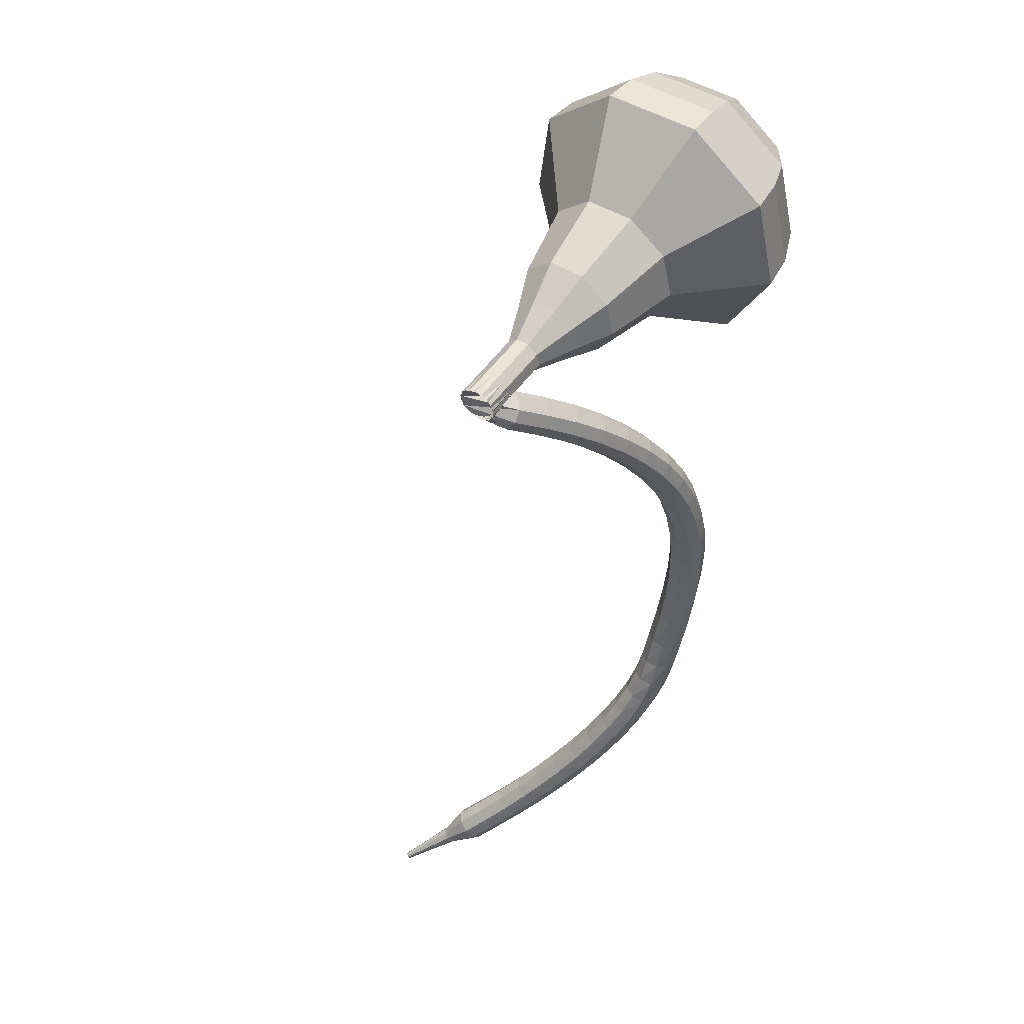
<metadata>
{"format":"obj","ext":"obj","renderer":"f3d","projection":"perspective","resolution":1024,"background":"white","views":[{"elev":3.2,"azim":45.7,"up":"+Z"}]}
</metadata>
<code>
g tube1
v 171 128.3 211.5
v 169.9 130.3 209
v 167 131.4 207.7
v 163.7 131.1 208.1
v 161.4 129.5 210.2
v 161.4 127.4 212.8
v 163.6 125.8 214.9
v 166.9 125.3 215.3
v 169.8 126.3 214
v 171 128.3 211.5
v 169.7 129.1 212.1
v 168.9 130.5 210.3
v 166.8 131.3 209.3
v 164.3 131.1 209.6
v 162.7 130 211.1
v 162.7 128.4 213.1
v 164.2 127.2 214.6
v 166.7 126.9 214.9
v 168.8 127.6 213.9
v 169.7 129.1 212.1
v 166.1 129.9 212.7
v 166.1 129.9 212.7
v 166.1 129.9 212.7
v 166.1 129.9 212.7
v 166.1 129.9 212.7
v 166.1 129.9 212.7
v 166.1 129.9 212.7
v 166.1 129.9 212.7
v 166.1 129.9 212.7
v 166.1 129.9 212.7
v 164.8 111.3 197.9
v 165 111.8 197.4
v 165.6 112 197.2
v 166.3 111.9 197.2
v 166.7 111.6 197.6
v 166.7 111.1 198.1
v 166.3 110.7 198.5
v 165.6 110.7 198.6
v 165 110.9 198.4
v 164.8 111.3 197.9
v 167.1 113 197.6
v 166.8 112.9 197
v 166.2 113 196.7
v 165.6 113.1 196.8
v 165.2 113.2 197.3
v 165.2 113.3 198
v 165.6 113.3 198.5
v 166.3 113.3 198.6
v 166.9 113.1 198.3
v 167.1 113 197.6
v 167.4 114.8 197.3
v 167.1 114.7 196.7
v 166.5 114.8 196.4
v 165.9 114.9 196.5
v 165.5 115 197
v 165.5 115.1 197.7
v 165.9 115.2 198.2
v 166.6 115.1 198.3
v 167.2 115 198
v 167.4 114.8 197.3
v 167.6 116.7 197
v 167.4 116.5 196.4
v 166.8 116.5 196
v 166.1 116.6 196.1
v 165.7 116.8 196.6
v 165.7 116.9 197.3
v 166.1 117 197.8
v 166.8 117 197.9
v 167.4 116.8 197.6
v 167.6 116.7 197
v 167.7 118.5 196.5
v 167.5 118.4 195.9
v 166.9 118.3 195.6
v 166.2 118.3 195.7
v 165.8 118.5 196.2
v 165.8 118.7 196.9
v 166.2 118.8 197.4
v 166.9 118.8 197.5
v 167.5 118.7 197.2
v 167.7 118.5 196.5
v 167.7 120.3 196
v 167.5 120.1 195.4
v 166.9 120 195.1
v 166.3 120 195.2
v 165.8 120.2 195.7
v 165.8 120.4 196.3
v 166.2 120.6 196.8
v 166.9 120.6 197
v 167.5 120.5 196.6
v 167.7 120.3 196
v 167.6 122.2 195.4
v 167.4 121.9 194.8
v 166.8 121.7 194.5
v 166.2 121.7 194.6
v 165.7 121.8 195.1
v 165.7 122.1 195.7
v 166.1 122.3 196.2
v 166.8 122.4 196.3
v 167.4 122.4 196
v 167.6 122.2 195.4
v 167.4 123.9 194.7
v 167.2 123.6 194.1
v 166.6 123.3 193.8
v 166 123.2 193.9
v 165.5 123.4 194.4
v 165.4 123.7 195
v 165.8 124 195.4
v 166.5 124.2 195.6
v 167.1 124.1 195.2
v 167.4 123.9 194.7
v 166.9 125.6 193.8
v 166.8 125.2 193.3
v 166.3 124.9 193
v 165.6 124.7 193.1
v 165.1 124.8 193.5
v 165 125.2 194.1
v 165.4 125.5 194.6
v 166 125.8 194.7
v 166.6 125.8 194.4
v 166.9 125.6 193.8
v 166.3 127.2 192.9
v 166.3 126.7 192.4
v 165.8 126.3 192.1
v 165.2 126.1 192.2
v 164.6 126.2 192.6
v 164.5 126.5 193.2
v 164.8 127 193.6
v 165.4 127.3 193.7
v 166 127.4 193.4
v 166.3 127.2 192.9
v 165.6 128.6 191.9
v 165.6 128.2 191.4
v 165.2 127.7 191.1
v 164.6 127.4 191.2
v 164 127.5 191.6
v 163.8 127.8 192.2
v 164.1 128.3 192.6
v 164.6 128.7 192.7
v 165.2 128.8 192.4
v 165.6 128.6 191.9
v 164.7 129.9 190.8
v 164.8 129.5 190.3
v 164.4 128.9 190
v 163.9 128.6 190.1
v 163.3 128.6 190.5
v 163.1 128.9 191
v 163.2 129.4 191.4
v 163.7 129.9 191.5
v 164.3 130.1 191.3
v 164.7 129.9 190.8
v 163.7 131.1 189.6
v 163.9 130.6 189.1
v 163.6 130 188.8
v 163.1 129.6 188.9
v 162.5 129.6 189.3
v 162.2 129.9 189.8
v 162.3 130.5 190.2
v 162.7 131 190.3
v 163.3 131.2 190
v 163.7 131.1 189.6
v 162.7 132.1 188.3
v 162.9 131.6 187.8
v 162.7 131 187.6
v 162.2 130.5 187.7
v 161.6 130.4 188
v 161.2 130.7 188.5
v 161.2 131.3 188.9
v 161.6 131.9 189
v 162.2 132.2 188.7
v 162.7 132.1 188.3
v 161.5 132.9 186.9
v 161.8 132.5 186.5
v 161.7 131.8 186.2
v 161.2 131.3 186.3
v 160.6 131.2 186.7
v 160.2 131.5 187.2
v 160.2 132.1 187.5
v 160.5 132.7 187.6
v 161 133 187.4
v 161.5 132.9 186.9
v 160.4 133.7 185.5
v 160.7 133.2 185.1
v 160.6 132.6 184.8
v 160.2 132 184.9
v 159.6 131.8 185.3
v 159.2 132.1 185.7
v 159.1 132.7 186
v 159.3 133.3 186.1
v 159.8 133.7 185.9
v 160.4 133.7 185.5
v 159.2 134.2 184
v 159.6 133.8 183.6
v 159.6 133.2 183.4
v 159.2 132.6 183.5
v 158.6 132.4 183.8
v 158.2 132.6 184.2
v 158 133.2 184.6
v 158.2 133.8 184.6
v 158.7 134.2 184.4
v 159.2 134.2 184
v 158.2 134.7 182.7
v 158.6 134.3 182.3
v 158.6 133.6 182.1
v 158.3 133 182.2
v 157.8 132.8 182.5
v 157.3 133 182.9
v 157 133.5 183.2
v 157.2 134.2 183.3
v 157.6 134.6 183.1
v 158.2 134.7 182.7
v 157.2 135 181.5
v 157.7 134.6 181.1
v 157.8 134 180.9
v 157.6 133.4 181
v 157.1 133 181.3
v 156.5 133.1 181.7
v 156.2 133.7 182
v 156.3 134.3 182.1
v 156.7 134.9 181.9
v 157.2 135 181.5
v 156.2 135.1 180.4
v 156.7 134.8 180
v 156.9 134.2 179.8
v 156.7 133.6 179.8
v 156.3 133.2 180.2
v 155.8 133.2 180.6
v 155.4 133.7 181
v 155.4 134.4 181.1
v 155.7 134.9 180.8
v 156.2 135.1 180.4
v 155.1 135.2 179.3
v 155.5 134.9 178.9
v 155.8 134.3 178.6
v 155.7 133.7 178.7
v 155.3 133.2 179.1
v 154.8 133.2 179.6
v 154.5 133.7 179.9
v 154.4 134.3 180
v 154.6 134.9 179.8
v 155.1 135.2 179.3
v 153.9 135.1 178.2
v 154.3 134.9 177.8
v 154.6 134.3 177.5
v 154.5 133.7 177.6
v 154.2 133.2 178
v 153.7 133.2 178.5
v 153.4 133.6 178.9
v 153.3 134.3 179
v 153.5 134.9 178.7
v 153.9 135.1 178.2
v 152.6 135 177.2
v 153 134.8 176.7
v 153.3 134.3 176.4
v 153.3 133.6 176.5
v 153 133.1 176.9
v 152.6 133.1 177.5
v 152.2 133.5 177.9
v 152.1 134.2 178
v 152.2 134.8 177.7
v 152.6 135 177.2
v 151.3 134.9 176.2
v 151.7 134.7 175.7
v 152 134.1 175.4
v 152 133.5 175.5
v 151.7 133 175.9
v 151.3 132.9 176.4
v 150.9 133.3 176.9
v 150.8 134 177
v 150.9 134.6 176.7
v 151.3 134.9 176.2
v 149.9 134.7 175.2
v 150.3 134.5 174.7
v 150.6 134 174.4
v 150.7 133.3 174.5
v 150.4 132.8 174.9
v 150 132.7 175.5
v 149.7 133.1 175.9
v 149.5 133.8 176
v 149.6 134.4 175.7
v 149.9 134.7 175.2
v 148.5 134.4 174.2
v 148.9 134.3 173.7
v 149.2 133.7 173.4
v 149.3 133 173.5
v 149.1 132.6 173.9
v 148.7 132.5 174.5
v 148.4 132.8 174.9
v 148.2 133.5 175
v 148.2 134.1 174.8
v 148.5 134.4 174.2
v 147.1 134.1 173.3
v 147.5 134 172.8
v 147.9 133.4 172.5
v 148 132.8 172.6
v 147.8 132.3 173
v 147.4 132.2 173.6
v 147 132.5 174
v 146.8 133.2 174.1
v 146.9 133.8 173.9
v 147.1 134.1 173.3
v 145.7 133.7 172.4
v 146.1 133.6 171.9
v 146.5 133.1 171.6
v 146.6 132.4 171.7
v 146.5 131.9 172.1
v 146.1 131.8 172.7
v 145.7 132.2 173.2
v 145.5 132.8 173.3
v 145.5 133.4 173
v 145.7 133.7 172.4
v 144.4 133.3 171.6
v 144.7 133.2 171
v 145.1 132.7 170.7
v 145.3 132 170.8
v 145.1 131.5 171.3
v 144.8 131.4 171.9
v 144.4 131.7 172.3
v 144.1 132.3 172.4
v 144.1 132.9 172.1
v 144.4 133.3 171.6
v 143 132.8 170.7
v 143.4 132.7 170.2
v 143.7 132.2 169.9
v 143.9 131.5 170
v 143.8 131 170.4
v 143.5 130.9 171
v 143.1 131.2 171.5
v 142.8 131.8 171.6
v 142.8 132.4 171.3
v 143 132.8 170.7
v 141.8 131.8 169.9
v 142 131.7 169.6
v 142.2 131.5 169.5
v 142.3 131.2 169.5
v 142.3 130.9 169.8
v 142.1 130.8 170.1
v 141.9 131 170.3
v 141.7 131.3 170.3
v 141.7 131.6 170.2
v 141.8 131.8 169.9
v 140.5 131 169.1
v 140.7 131 168.9
v 140.8 130.8 168.8
v 140.9 130.6 168.9
v 140.9 130.5 169
v 140.8 130.4 169.2
v 140.6 130.5 169.4
v 140.5 130.7 169.4
v 140.5 130.9 169.3
v 140.5 131 169.1
v 139.3 130.3 168.3
v 139.4 130.3 168.2
v 139.4 130.2 168.1
v 139.5 130 168.2
v 139.5 129.9 168.3
v 139.4 129.9 168.4
v 139.3 130 168.5
v 139.3 130.1 168.5
v 139.2 130.2 168.4
v 139.3 130.3 168.3
f 1 2 12
f 12 11 1
f 2 3 13
f 13 12 2
f 3 4 14
f 14 13 3
f 4 5 15
f 15 14 4
f 5 6 16
f 16 15 5
f 6 7 17
f 17 16 6
f 7 8 18
f 18 17 7
f 8 9 19
f 19 18 8
f 9 10 20
f 20 19 9
f 11 12 22
f 22 21 11
f 12 13 23
f 23 22 12
f 13 14 24
f 24 23 13
f 14 15 25
f 25 24 14
f 15 16 26
f 26 25 15
f 16 17 27
f 27 26 16
f 17 18 28
f 28 27 17
f 18 19 29
f 29 28 18
f 19 20 30
f 30 29 19
f 21 22 32
f 32 31 21
f 22 23 33
f 33 32 22
f 23 24 34
f 34 33 23
f 24 25 35
f 35 34 24
f 25 26 36
f 36 35 25
f 26 27 37
f 37 36 26
f 27 28 38
f 38 37 27
f 28 29 39
f 39 38 28
f 29 30 40
f 40 39 29
f 31 32 42
f 42 41 31
f 32 33 43
f 43 42 32
f 33 34 44
f 44 43 33
f 34 35 45
f 45 44 34
f 35 36 46
f 46 45 35
f 36 37 47
f 47 46 36
f 37 38 48
f 48 47 37
f 38 39 49
f 49 48 38
f 39 40 50
f 50 49 39
f 41 42 52
f 52 51 41
f 42 43 53
f 53 52 42
f 43 44 54
f 54 53 43
f 44 45 55
f 55 54 44
f 45 46 56
f 56 55 45
f 46 47 57
f 57 56 46
f 47 48 58
f 58 57 47
f 48 49 59
f 59 58 48
f 49 50 60
f 60 59 49
f 51 52 62
f 62 61 51
f 52 53 63
f 63 62 52
f 53 54 64
f 64 63 53
f 54 55 65
f 65 64 54
f 55 56 66
f 66 65 55
f 56 57 67
f 67 66 56
f 57 58 68
f 68 67 57
f 58 59 69
f 69 68 58
f 59 60 70
f 70 69 59
f 61 62 72
f 72 71 61
f 62 63 73
f 73 72 62
f 63 64 74
f 74 73 63
f 64 65 75
f 75 74 64
f 65 66 76
f 76 75 65
f 66 67 77
f 77 76 66
f 67 68 78
f 78 77 67
f 68 69 79
f 79 78 68
f 69 70 80
f 80 79 69
f 71 72 82
f 82 81 71
f 72 73 83
f 83 82 72
f 73 74 84
f 84 83 73
f 74 75 85
f 85 84 74
f 75 76 86
f 86 85 75
f 76 77 87
f 87 86 76
f 77 78 88
f 88 87 77
f 78 79 89
f 89 88 78
f 79 80 90
f 90 89 79
f 81 82 92
f 92 91 81
f 82 83 93
f 93 92 82
f 83 84 94
f 94 93 83
f 84 85 95
f 95 94 84
f 85 86 96
f 96 95 85
f 86 87 97
f 97 96 86
f 87 88 98
f 98 97 87
f 88 89 99
f 99 98 88
f 89 90 100
f 100 99 89
f 91 92 102
f 102 101 91
f 92 93 103
f 103 102 92
f 93 94 104
f 104 103 93
f 94 95 105
f 105 104 94
f 95 96 106
f 106 105 95
f 96 97 107
f 107 106 96
f 97 98 108
f 108 107 97
f 98 99 109
f 109 108 98
f 99 100 110
f 110 109 99
f 101 102 112
f 112 111 101
f 102 103 113
f 113 112 102
f 103 104 114
f 114 113 103
f 104 105 115
f 115 114 104
f 105 106 116
f 116 115 105
f 106 107 117
f 117 116 106
f 107 108 118
f 118 117 107
f 108 109 119
f 119 118 108
f 109 110 120
f 120 119 109
f 111 112 122
f 122 121 111
f 112 113 123
f 123 122 112
f 113 114 124
f 124 123 113
f 114 115 125
f 125 124 114
f 115 116 126
f 126 125 115
f 116 117 127
f 127 126 116
f 117 118 128
f 128 127 117
f 118 119 129
f 129 128 118
f 119 120 130
f 130 129 119
f 121 122 132
f 132 131 121
f 122 123 133
f 133 132 122
f 123 124 134
f 134 133 123
f 124 125 135
f 135 134 124
f 125 126 136
f 136 135 125
f 126 127 137
f 137 136 126
f 127 128 138
f 138 137 127
f 128 129 139
f 139 138 128
f 129 130 140
f 140 139 129
f 131 132 142
f 142 141 131
f 132 133 143
f 143 142 132
f 133 134 144
f 144 143 133
f 134 135 145
f 145 144 134
f 135 136 146
f 146 145 135
f 136 137 147
f 147 146 136
f 137 138 148
f 148 147 137
f 138 139 149
f 149 148 138
f 139 140 150
f 150 149 139
f 141 142 152
f 152 151 141
f 142 143 153
f 153 152 142
f 143 144 154
f 154 153 143
f 144 145 155
f 155 154 144
f 145 146 156
f 156 155 145
f 146 147 157
f 157 156 146
f 147 148 158
f 158 157 147
f 148 149 159
f 159 158 148
f 149 150 160
f 160 159 149
f 151 152 162
f 162 161 151
f 152 153 163
f 163 162 152
f 153 154 164
f 164 163 153
f 154 155 165
f 165 164 154
f 155 156 166
f 166 165 155
f 156 157 167
f 167 166 156
f 157 158 168
f 168 167 157
f 158 159 169
f 169 168 158
f 159 160 170
f 170 169 159
f 161 162 172
f 172 171 161
f 162 163 173
f 173 172 162
f 163 164 174
f 174 173 163
f 164 165 175
f 175 174 164
f 165 166 176
f 176 175 165
f 166 167 177
f 177 176 166
f 167 168 178
f 178 177 167
f 168 169 179
f 179 178 168
f 169 170 180
f 180 179 169
f 171 172 182
f 182 181 171
f 172 173 183
f 183 182 172
f 173 174 184
f 184 183 173
f 174 175 185
f 185 184 174
f 175 176 186
f 186 185 175
f 176 177 187
f 187 186 176
f 177 178 188
f 188 187 177
f 178 179 189
f 189 188 178
f 179 180 190
f 190 189 179
f 181 182 192
f 192 191 181
f 182 183 193
f 193 192 182
f 183 184 194
f 194 193 183
f 184 185 195
f 195 194 184
f 185 186 196
f 196 195 185
f 186 187 197
f 197 196 186
f 187 188 198
f 198 197 187
f 188 189 199
f 199 198 188
f 189 190 200
f 200 199 189
f 191 192 202
f 202 201 191
f 192 193 203
f 203 202 192
f 193 194 204
f 204 203 193
f 194 195 205
f 205 204 194
f 195 196 206
f 206 205 195
f 196 197 207
f 207 206 196
f 197 198 208
f 208 207 197
f 198 199 209
f 209 208 198
f 199 200 210
f 210 209 199
f 201 202 212
f 212 211 201
f 202 203 213
f 213 212 202
f 203 204 214
f 214 213 203
f 204 205 215
f 215 214 204
f 205 206 216
f 216 215 205
f 206 207 217
f 217 216 206
f 207 208 218
f 218 217 207
f 208 209 219
f 219 218 208
f 209 210 220
f 220 219 209
f 211 212 222
f 222 221 211
f 212 213 223
f 223 222 212
f 213 214 224
f 224 223 213
f 214 215 225
f 225 224 214
f 215 216 226
f 226 225 215
f 216 217 227
f 227 226 216
f 217 218 228
f 228 227 217
f 218 219 229
f 229 228 218
f 219 220 230
f 230 229 219
f 221 222 232
f 232 231 221
f 222 223 233
f 233 232 222
f 223 224 234
f 234 233 223
f 224 225 235
f 235 234 224
f 225 226 236
f 236 235 225
f 226 227 237
f 237 236 226
f 227 228 238
f 238 237 227
f 228 229 239
f 239 238 228
f 229 230 240
f 240 239 229
f 231 232 242
f 242 241 231
f 232 233 243
f 243 242 232
f 233 234 244
f 244 243 233
f 234 235 245
f 245 244 234
f 235 236 246
f 246 245 235
f 236 237 247
f 247 246 236
f 237 238 248
f 248 247 237
f 238 239 249
f 249 248 238
f 239 240 250
f 250 249 239
f 241 242 252
f 252 251 241
f 242 243 253
f 253 252 242
f 243 244 254
f 254 253 243
f 244 245 255
f 255 254 244
f 245 246 256
f 256 255 245
f 246 247 257
f 257 256 246
f 247 248 258
f 258 257 247
f 248 249 259
f 259 258 248
f 249 250 260
f 260 259 249
f 251 252 262
f 262 261 251
f 252 253 263
f 263 262 252
f 253 254 264
f 264 263 253
f 254 255 265
f 265 264 254
f 255 256 266
f 266 265 255
f 256 257 267
f 267 266 256
f 257 258 268
f 268 267 257
f 258 259 269
f 269 268 258
f 259 260 270
f 270 269 259
f 261 262 272
f 272 271 261
f 262 263 273
f 273 272 262
f 263 264 274
f 274 273 263
f 264 265 275
f 275 274 264
f 265 266 276
f 276 275 265
f 266 267 277
f 277 276 266
f 267 268 278
f 278 277 267
f 268 269 279
f 279 278 268
f 269 270 280
f 280 279 269
f 271 272 282
f 282 281 271
f 272 273 283
f 283 282 272
f 273 274 284
f 284 283 273
f 274 275 285
f 285 284 274
f 275 276 286
f 286 285 275
f 276 277 287
f 287 286 276
f 277 278 288
f 288 287 277
f 278 279 289
f 289 288 278
f 279 280 290
f 290 289 279
f 281 282 292
f 292 291 281
f 282 283 293
f 293 292 282
f 283 284 294
f 294 293 283
f 284 285 295
f 295 294 284
f 285 286 296
f 296 295 285
f 286 287 297
f 297 296 286
f 287 288 298
f 298 297 287
f 288 289 299
f 299 298 288
f 289 290 300
f 300 299 289
f 291 292 302
f 302 301 291
f 292 293 303
f 303 302 292
f 293 294 304
f 304 303 293
f 294 295 305
f 305 304 294
f 295 296 306
f 306 305 295
f 296 297 307
f 307 306 296
f 297 298 308
f 308 307 297
f 298 299 309
f 309 308 298
f 299 300 310
f 310 309 299
f 301 302 312
f 312 311 301
f 302 303 313
f 313 312 302
f 303 304 314
f 314 313 303
f 304 305 315
f 315 314 304
f 305 306 316
f 316 315 305
f 306 307 317
f 317 316 306
f 307 308 318
f 318 317 307
f 308 309 319
f 319 318 308
f 309 310 320
f 320 319 309
f 311 312 322
f 322 321 311
f 312 313 323
f 323 322 312
f 313 314 324
f 324 323 313
f 314 315 325
f 325 324 314
f 315 316 326
f 326 325 315
f 316 317 327
f 327 326 316
f 317 318 328
f 328 327 317
f 318 319 329
f 329 328 318
f 319 320 330
f 330 329 319
f 321 322 332
f 332 331 321
f 322 323 333
f 333 332 322
f 323 324 334
f 334 333 323
f 324 325 335
f 335 334 324
f 325 326 336
f 336 335 325
f 326 327 337
f 337 336 326
f 327 328 338
f 338 337 327
f 328 329 339
f 339 338 328
f 329 330 340
f 340 339 329
f 331 332 342
f 342 341 331
f 332 333 343
f 343 342 332
f 333 334 344
f 344 343 333
f 334 335 345
f 345 344 334
f 335 336 346
f 346 345 335
f 336 337 347
f 347 346 336
f 337 338 348
f 348 347 337
f 338 339 349
f 349 348 338
f 339 340 350
f 350 349 339
f 341 342 352
f 352 351 341
f 342 343 353
f 353 352 342
f 343 344 354
f 354 353 343
f 344 345 355
f 355 354 344
f 345 346 356
f 356 355 345
f 346 347 357
f 357 356 346
f 347 348 358
f 358 357 347
f 348 349 359
f 359 358 348
f 349 350 360
f 360 359 349
v 166.8 111.3 197.9
v 166.5 111.7 197.4
v 165.9 111.9 197.1
v 165.3 111.9 197.2
v 164.8 111.6 197.6
v 164.8 111.1 198.2
v 165.3 110.8 198.6
v 165.9 110.7 198.7
v 166.5 110.9 198.4
v 166.8 111.3 197.9
v 166.8 112.9 199.2
v 166.6 113.3 198.7
v 166 113.5 198.4
v 165.3 113.5 198.5
v 164.9 113.1 198.9
v 164.9 112.7 199.4
v 165.3 112.4 199.8
v 166 112.3 199.9
v 166.6 112.5 199.7
v 166.8 112.9 199.2
v 166.8 114.5 200.4
v 166.6 114.9 199.9
v 166 115.1 199.6
v 165.3 115 199.7
v 164.9 114.7 200.1
v 164.9 114.3 200.7
v 165.3 114 201.1
v 166 113.9 201.2
v 166.6 114.1 200.9
v 166.8 114.5 200.4
v 167.7 116 201.7
v 167.3 116.8 200.7
v 166.2 117.2 200.2
v 164.9 117.1 200.4
v 164.1 116.5 201.2
v 164.1 115.7 202.2
v 164.9 115.1 203
v 166.2 114.9 203.1
v 167.3 115.3 202.6
v 167.7 116 201.7
v 168.7 117.6 202.9
v 168.1 118.7 201.5
v 166.4 119.4 200.8
v 164.5 119.2 201
v 163.3 118.3 202.2
v 163.2 117.1 203.7
v 164.4 116.2 204.8
v 166.3 115.9 205.1
v 168 116.5 204.4
v 168.7 117.6 202.9
v 169.7 120.8 205.5
v 168.8 122.3 203.6
v 166.6 123.1 202.6
v 164.1 122.9 202.9
v 162.4 121.7 204.5
v 162.4 120.1 206.5
v 164 118.8 208
v 166.5 118.5 208.4
v 168.8 119.3 207.4
v 169.7 120.8 205.5
v 173.5 123.9 208
v 171.8 126.9 204.2
v 167.4 128.6 202.2
v 162.3 128.1 202.9
v 159 125.7 206
v 158.9 122.5 210
v 162.2 120 213.1
v 167.2 119.4 213.8
v 171.7 120.9 211.8
v 173.5 123.9 208
v 173.3 125.3 209.2
v 171.6 128.3 205.5
v 167.4 129.9 203.6
v 162.5 129.5 204.3
v 159.2 127.1 207.2
v 159.2 124 211.1
v 162.3 121.6 214.1
v 167.2 121 214.8
v 171.5 122.5 212.8
v 173.3 125.3 209.2
v 172.5 126.8 210.3
v 171.1 129.4 207.1
v 167.3 130.9 205.3
v 162.9 130.5 205.9
v 160 128.4 208.6
v 159.9 125.7 212.1
v 162.7 123.5 214.7
v 167.1 122.9 215.3
v 171 124.2 213.6
v 172.5 126.8 210.3
v 171 128.3 211.5
v 169.9 130.3 209
v 167 131.4 207.7
v 163.7 131.1 208.1
v 161.4 129.5 210.2
v 161.4 127.4 212.8
v 163.6 125.8 214.9
v 166.9 125.3 215.3
v 169.8 126.3 214
v 171 128.3 211.5
v 169.7 129.1 212.1
v 168.9 130.5 210.3
v 166.8 131.3 209.3
v 164.3 131.1 209.6
v 162.7 130 211.1
v 162.7 128.4 213.1
v 164.2 127.2 214.6
v 166.7 126.9 214.9
v 168.8 127.6 213.9
v 169.7 129.1 212.1
v 166.1 129.9 212.7
v 166.1 129.9 212.7
v 166.1 129.9 212.7
v 166.1 129.9 212.7
v 166.1 129.9 212.7
v 166.1 129.9 212.7
v 166.1 129.9 212.7
v 166.1 129.9 212.7
v 166.1 129.9 212.7
v 166.1 129.9 212.7
f 361 362 372
f 372 371 361
f 362 363 373
f 373 372 362
f 363 364 374
f 374 373 363
f 364 365 375
f 375 374 364
f 365 366 376
f 376 375 365
f 366 367 377
f 377 376 366
f 367 368 378
f 378 377 367
f 368 369 379
f 379 378 368
f 369 370 380
f 380 379 369
f 371 372 382
f 382 381 371
f 372 373 383
f 383 382 372
f 373 374 384
f 384 383 373
f 374 375 385
f 385 384 374
f 375 376 386
f 386 385 375
f 376 377 387
f 387 386 376
f 377 378 388
f 388 387 377
f 378 379 389
f 389 388 378
f 379 380 390
f 390 389 379
f 381 382 392
f 392 391 381
f 382 383 393
f 393 392 382
f 383 384 394
f 394 393 383
f 384 385 395
f 395 394 384
f 385 386 396
f 396 395 385
f 386 387 397
f 397 396 386
f 387 388 398
f 398 397 387
f 388 389 399
f 399 398 388
f 389 390 400
f 400 399 389
f 391 392 402
f 402 401 391
f 392 393 403
f 403 402 392
f 393 394 404
f 404 403 393
f 394 395 405
f 405 404 394
f 395 396 406
f 406 405 395
f 396 397 407
f 407 406 396
f 397 398 408
f 408 407 397
f 398 399 409
f 409 408 398
f 399 400 410
f 410 409 399
f 401 402 412
f 412 411 401
f 402 403 413
f 413 412 402
f 403 404 414
f 414 413 403
f 404 405 415
f 415 414 404
f 405 406 416
f 416 415 405
f 406 407 417
f 417 416 406
f 407 408 418
f 418 417 407
f 408 409 419
f 419 418 408
f 409 410 420
f 420 419 409
f 411 412 422
f 422 421 411
f 412 413 423
f 423 422 412
f 413 414 424
f 424 423 413
f 414 415 425
f 425 424 414
f 415 416 426
f 426 425 415
f 416 417 427
f 427 426 416
f 417 418 428
f 428 427 417
f 418 419 429
f 429 428 418
f 419 420 430
f 430 429 419
f 421 422 432
f 432 431 421
f 422 423 433
f 433 432 422
f 423 424 434
f 434 433 423
f 424 425 435
f 435 434 424
f 425 426 436
f 436 435 425
f 426 427 437
f 437 436 426
f 427 428 438
f 438 437 427
f 428 429 439
f 439 438 428
f 429 430 440
f 440 439 429
f 431 432 442
f 442 441 431
f 432 433 443
f 443 442 432
f 433 434 444
f 444 443 433
f 434 435 445
f 445 444 434
f 435 436 446
f 446 445 435
f 436 437 447
f 447 446 436
f 437 438 448
f 448 447 437
f 438 439 449
f 449 448 438
f 439 440 450
f 450 449 439
f 441 442 452
f 452 451 441
f 442 443 453
f 453 452 442
f 443 444 454
f 454 453 443
f 444 445 455
f 455 454 444
f 445 446 456
f 456 455 445
f 446 447 457
f 457 456 446
f 447 448 458
f 458 457 447
f 448 449 459
f 459 458 448
f 449 450 460
f 460 459 449
f 451 452 462
f 462 461 451
f 452 453 463
f 463 462 452
f 453 454 464
f 464 463 453
f 454 455 465
f 465 464 454
f 455 456 466
f 466 465 455
f 456 457 467
f 467 466 456
f 457 458 468
f 468 467 457
f 458 459 469
f 469 468 458
f 459 460 470
f 470 469 459
f 461 462 472
f 472 471 461
f 462 463 473
f 473 472 462
f 463 464 474
f 474 473 463
f 464 465 475
f 475 474 464
f 465 466 476
f 476 475 465
f 466 467 477
f 477 476 466
f 467 468 478
f 478 477 467
f 468 469 479
f 479 478 468
f 469 470 480
f 480 479 469
g

</code>
